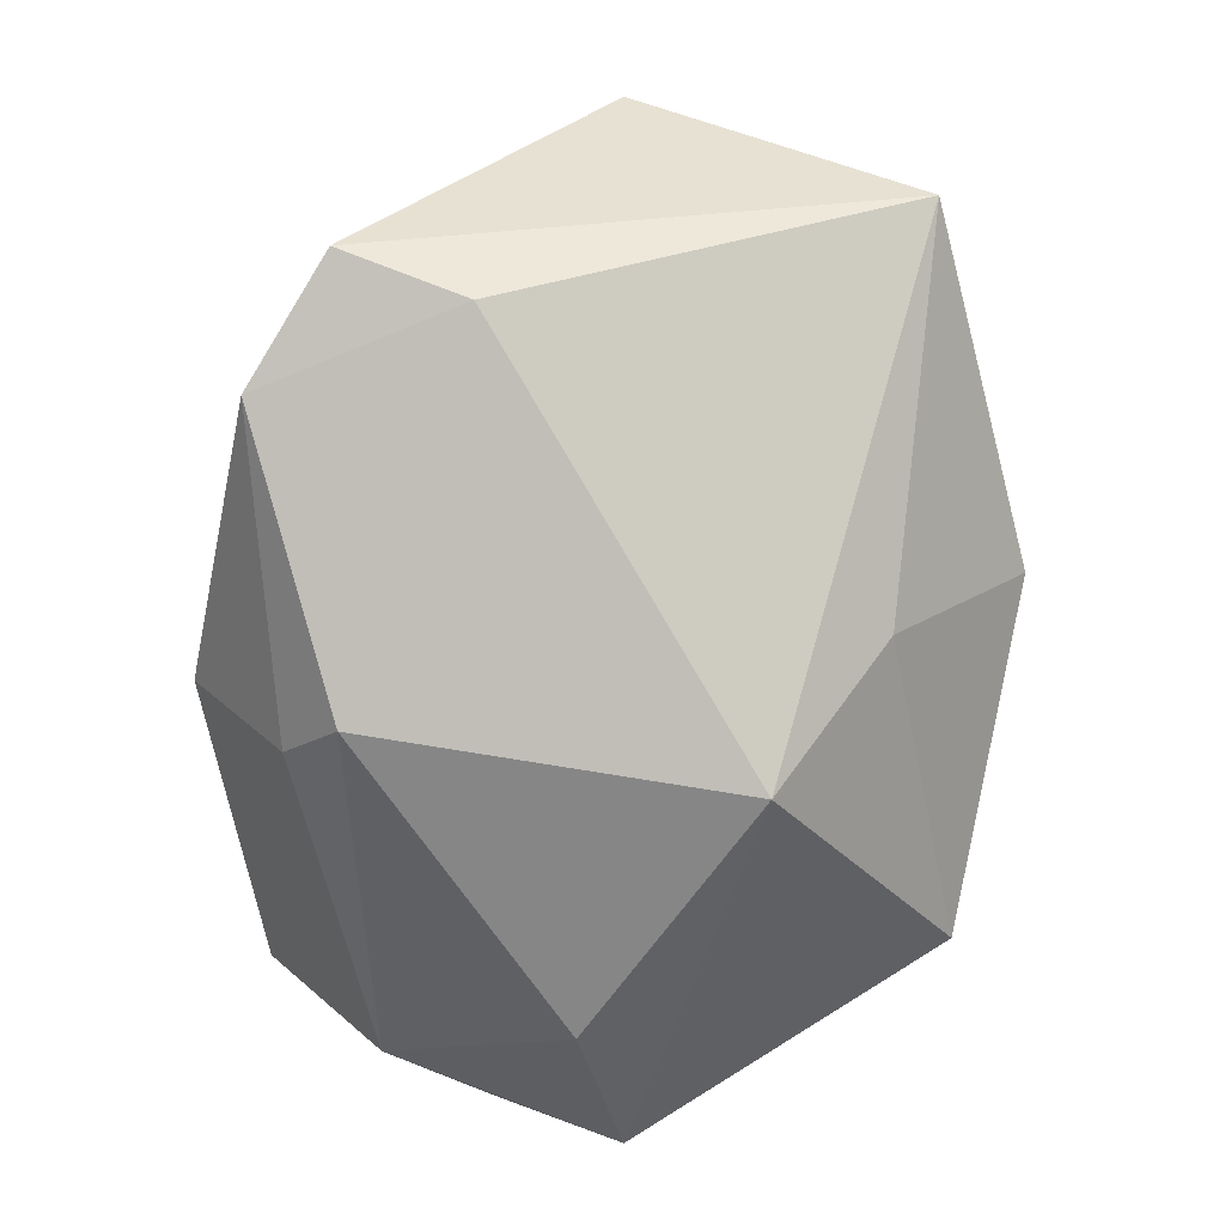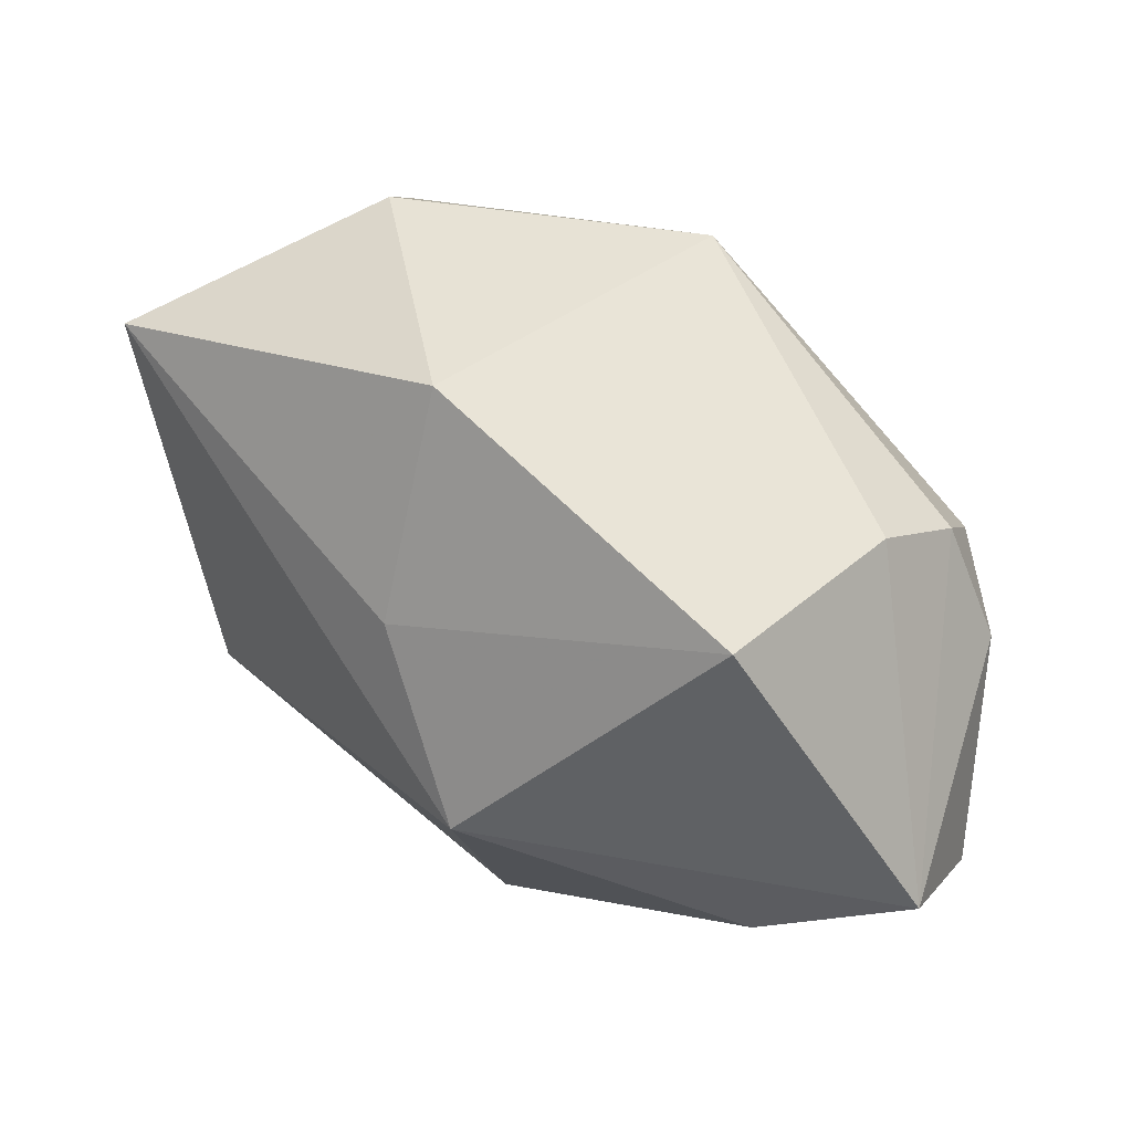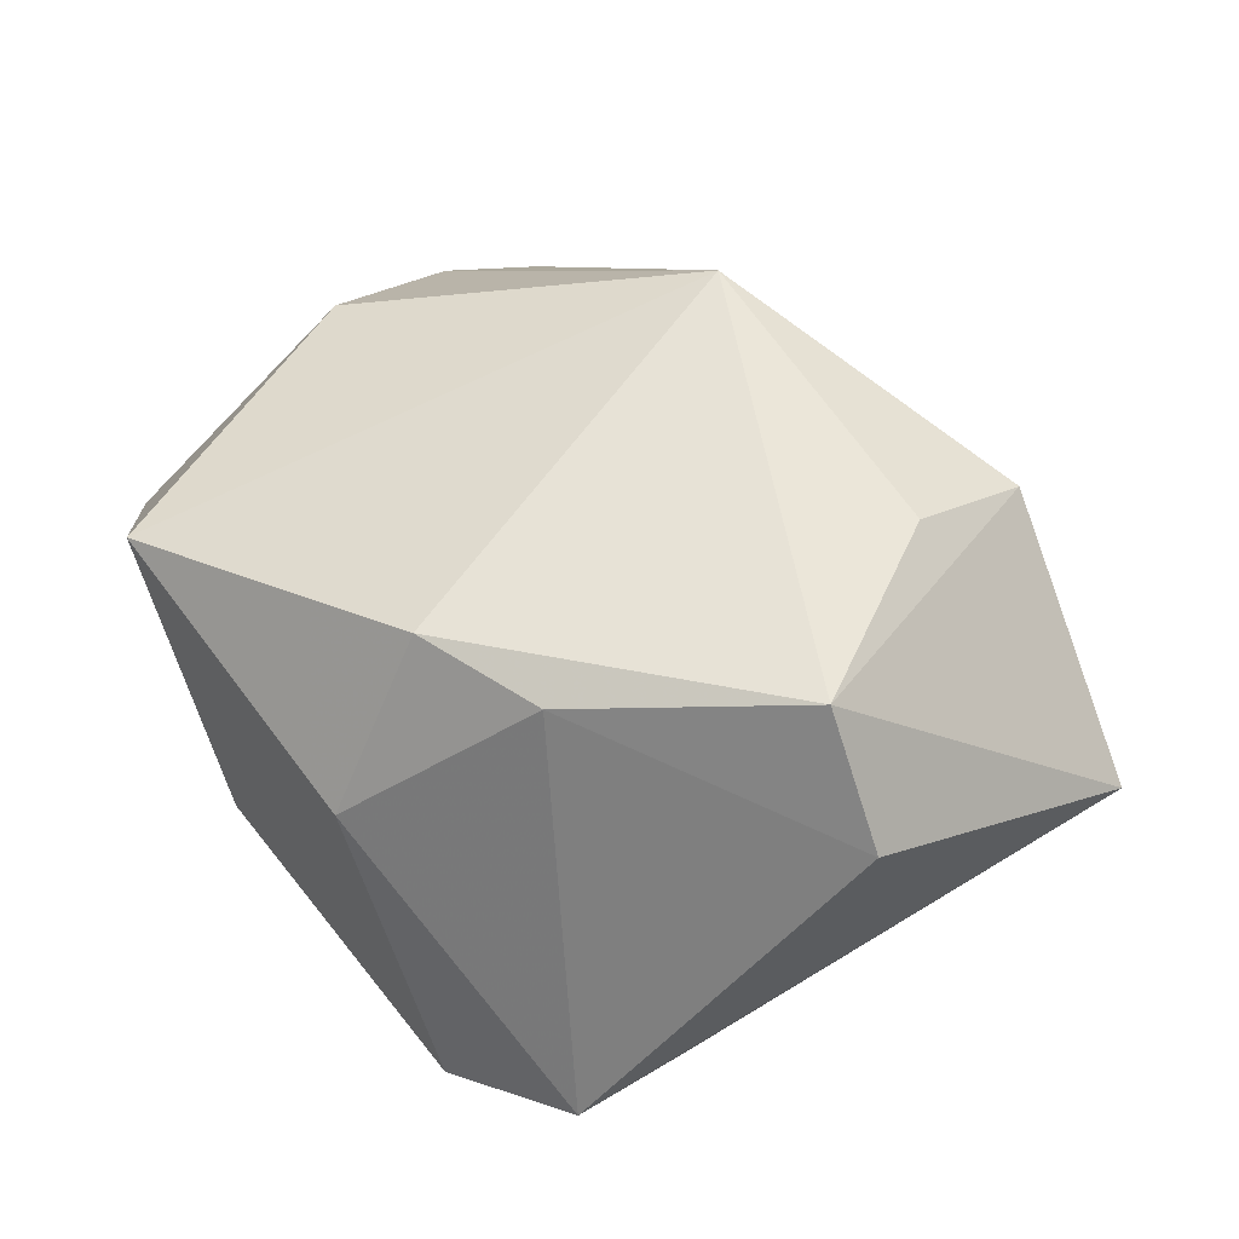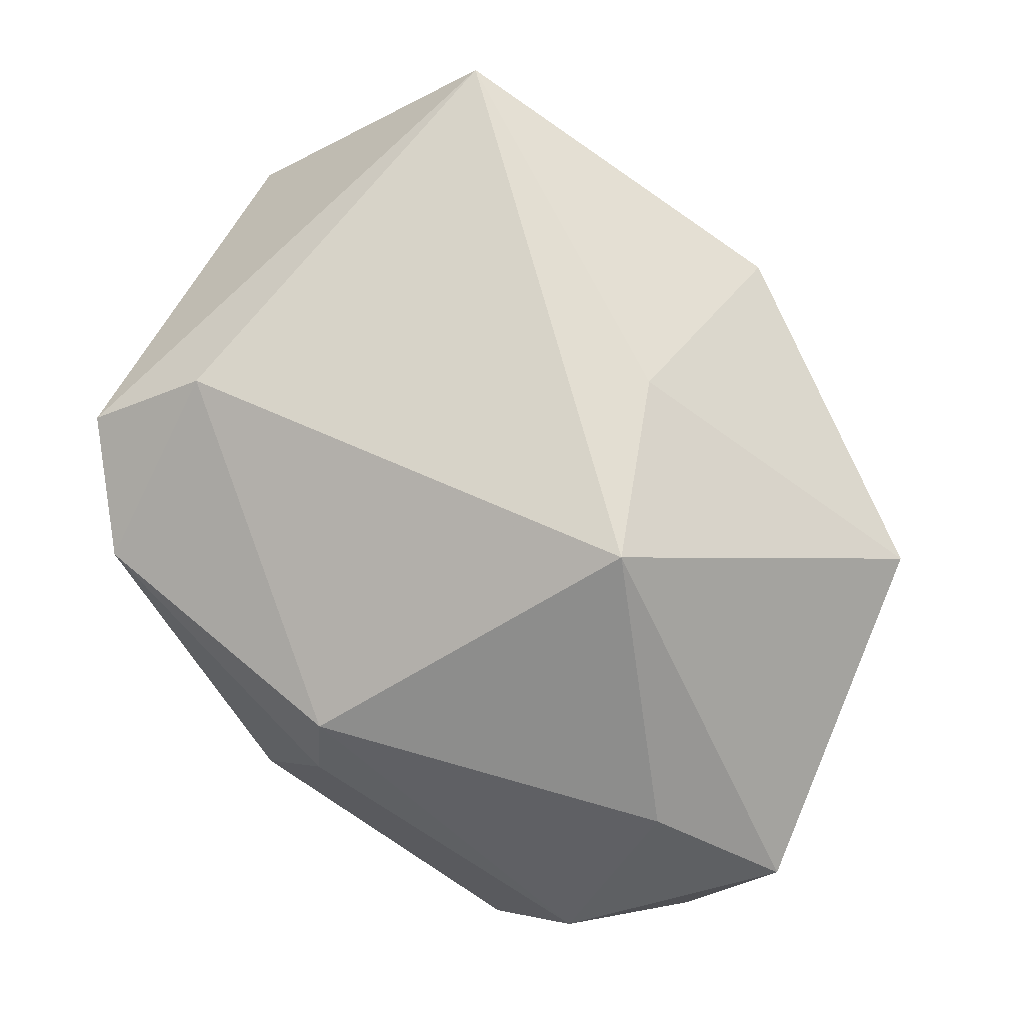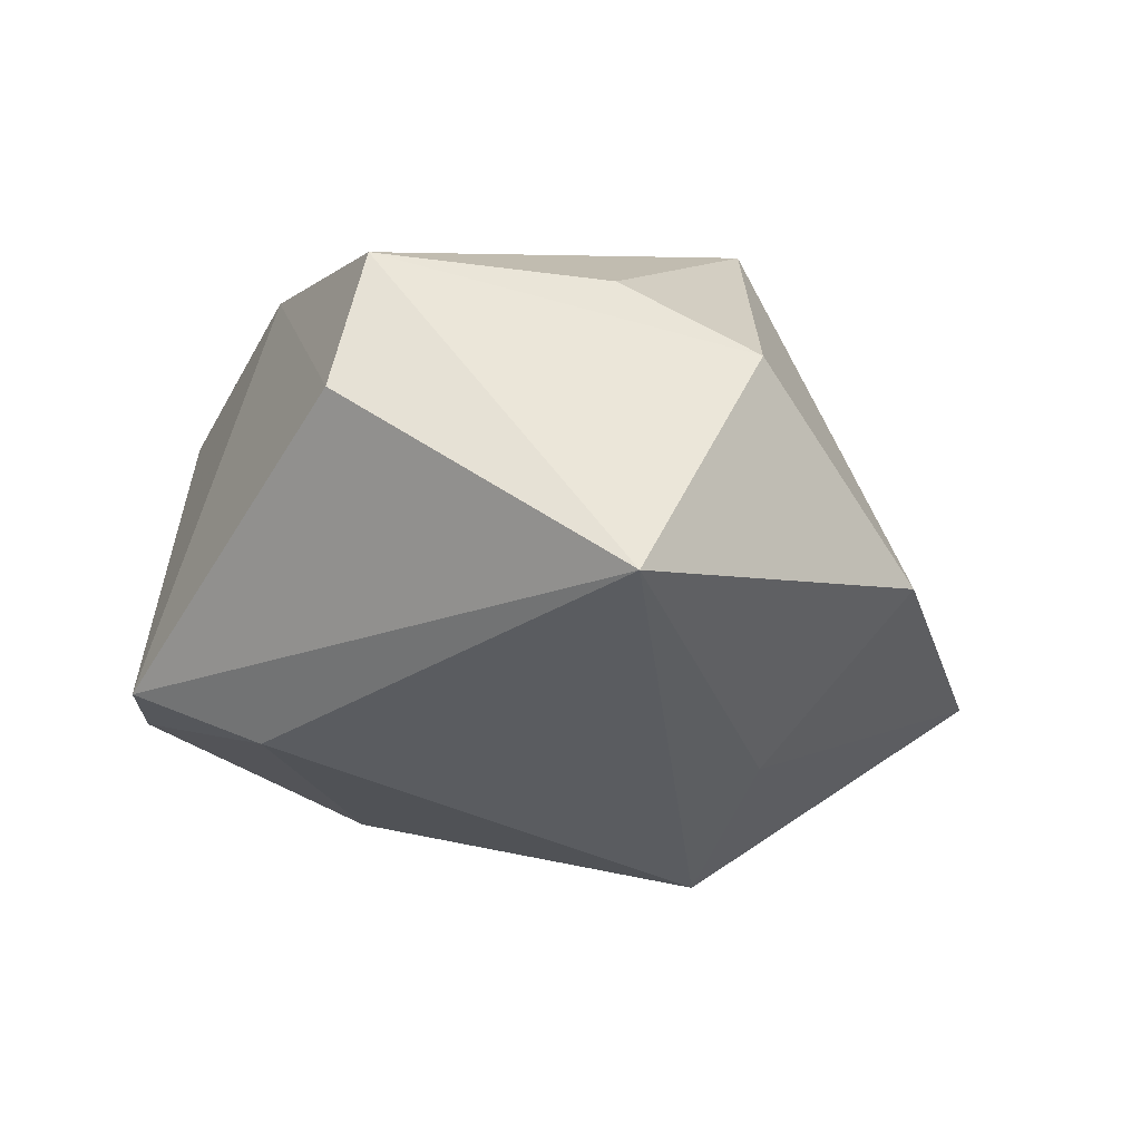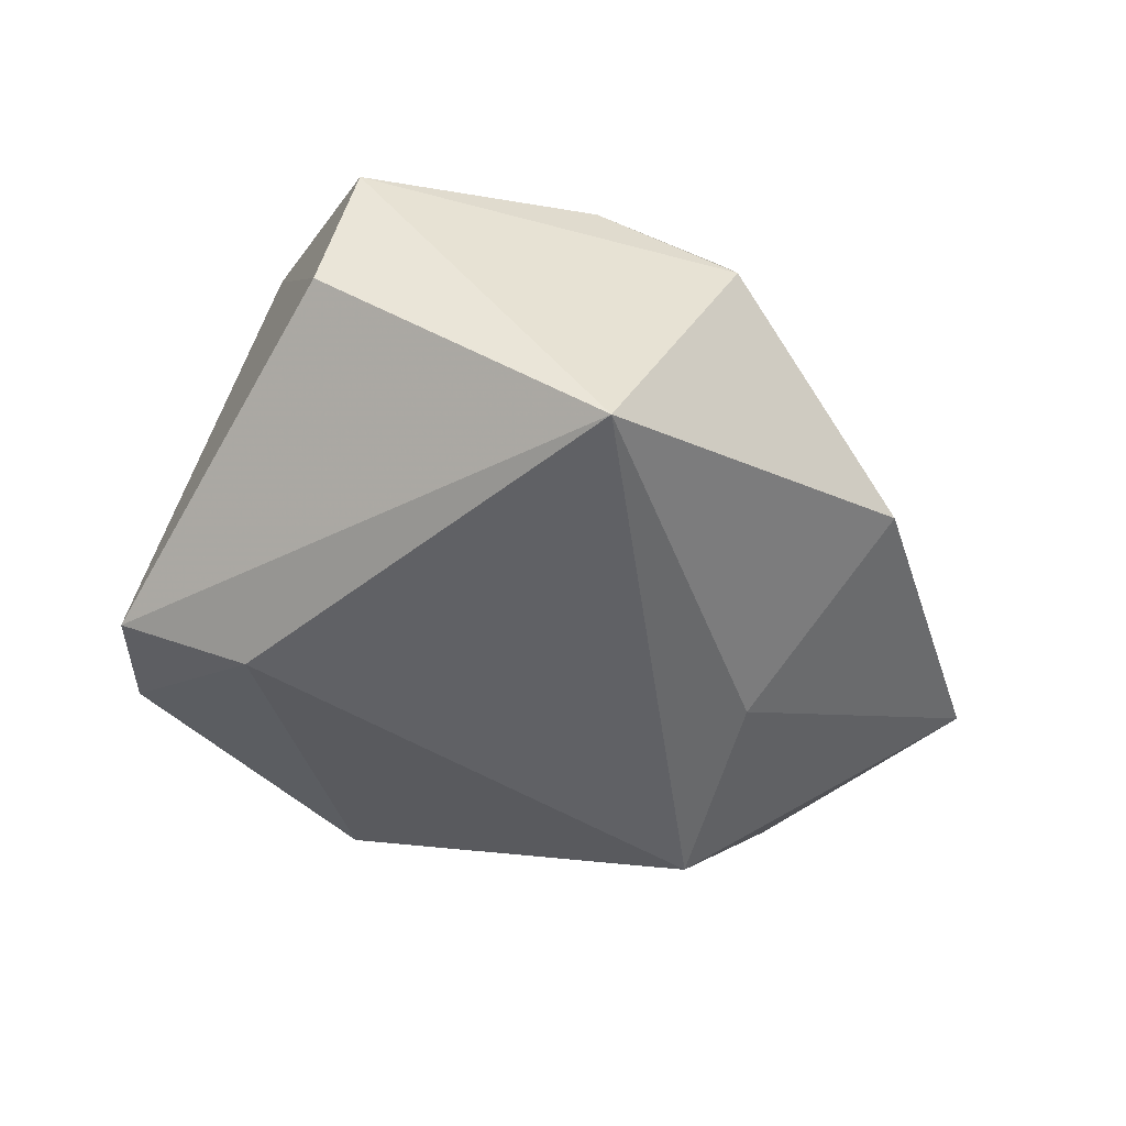
<metadata>
{"format":"obj","ext":"obj","renderer":"f3d","projection":"perspective","resolution":1024,"background":"white","views":[{"elev":-61.7,"azim":77.6,"up":"+Z"},{"elev":71.5,"azim":-164.0,"up":"+Y"},{"elev":52.7,"azim":51.2,"up":"+Z"},{"elev":-67.7,"azim":118.6,"up":"+Z"},{"elev":6.1,"azim":107.4,"up":"+Z"},{"elev":-8.5,"azim":109.3,"up":"+Z"}]}
</metadata>
<code>
v -0.04018 -0.02178 -0.004631
v 0.04217 -0.005568 0.01841
v -0.03837 0.01213 -0.02565
v 0.00768 -0.02336 0.02577
v 0.008853 -0.03303 0.01087
v 0.04381 0.02161 0.004354
v -0.01723 0.0377 -0.01553
v -0.02486 0.004957 -0.02985
v -0.03428 0.009933 0.01081
v 0.01252 0.03794 -2.613e-05
v 0.02446 0.01394 0.02701
v -0.0326 0.0193 0.006772
v 0.03348 -0.0281 -0.009395
v -0.03566 -0.01058 -0.0221
v 0.03295 -0.01594 -0.0133
v 0.01245 0.02409 -0.01696
v -0.03892 0.01096 0.0008398
v -0.004678 0.01756 0.02943
v -0.02941 -0.005122 0.01994
v 0.02352 0.02667 0.02072
v -0.009204 -0.03303 -0.009082
v 0.02118 -0.03286 -0.01428
v 0.03471 -0.004715 0.02943
v -0.03229 0.01976 -0.004978
v -0.01985 -0.03303 0.01845
v -0.04201 0.0005847 -0.01743
v -0.0005097 -0.02006 -0.02745
v 0.002719 0.01523 -0.03078
v -0.02702 0.02643 0.00159
v 0.01924 -0.01969 0.02506
v -0.006525 -0.02415 -0.02247
f 28 3 7
f 2 6 23
f 10 6 16
f 16 6 28
f 16 7 10
f 28 7 16
f 28 6 15
f 15 27 28
f 22 27 15
f 25 1 21
f 21 5 25
f 22 5 21
f 25 5 4
f 20 23 6
f 20 6 10
f 13 6 2
f 13 15 6
f 22 15 13
f 13 5 22
f 1 26 14
f 14 26 3
f 30 4 5
f 23 4 30
f 5 13 30
f 2 23 30
f 30 13 2
f 23 20 11
f 31 14 27
f 31 27 22
f 22 21 31
f 31 21 1
f 1 14 31
f 8 14 3
f 27 14 8
f 8 3 28
f 28 27 8
f 17 26 1
f 1 9 17
f 3 26 17
f 19 1 25
f 19 9 1
f 12 17 9
f 3 17 12
f 25 4 18
f 18 19 25
f 18 4 23
f 23 11 18
f 9 19 18
f 18 11 20
f 18 12 9
f 18 20 10
f 3 12 24
f 12 18 29
f 29 24 12
f 10 7 29
f 29 18 10
f 29 7 3
f 3 24 29

</code>
